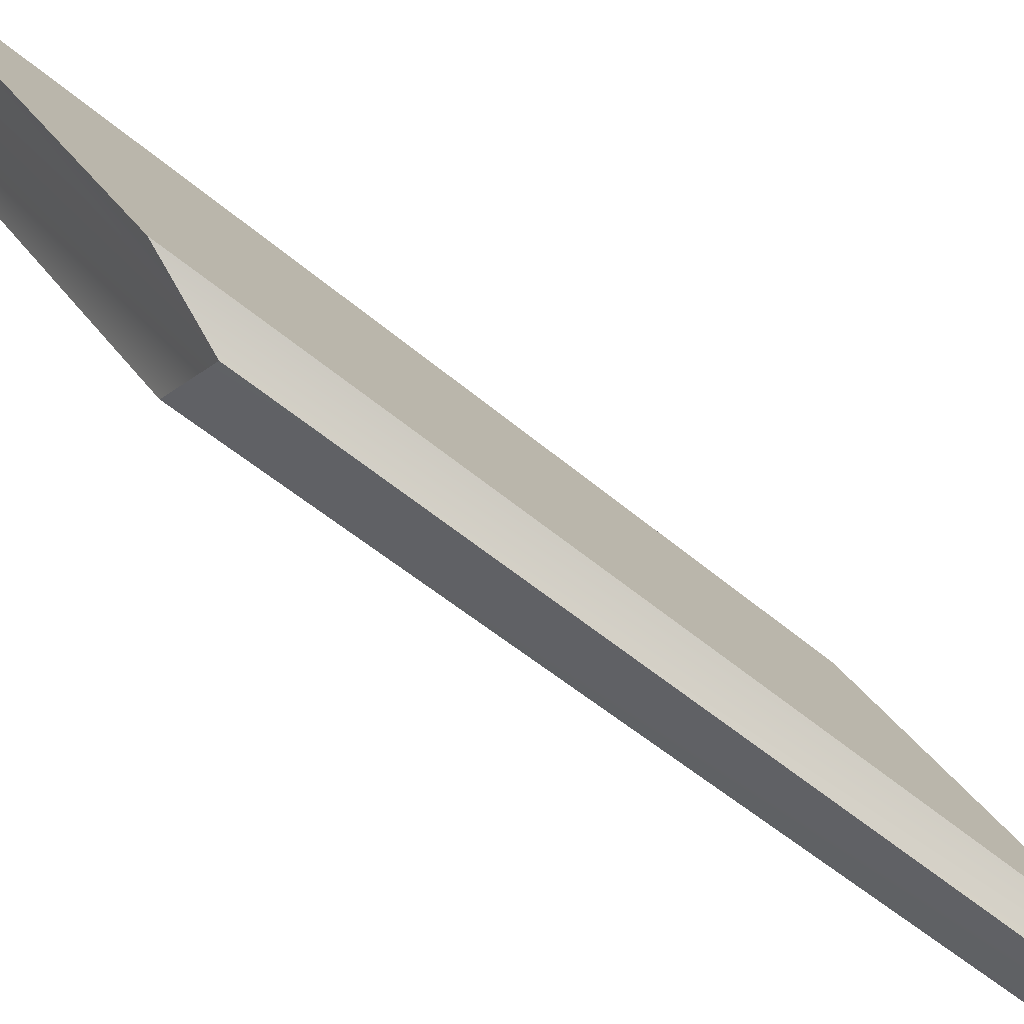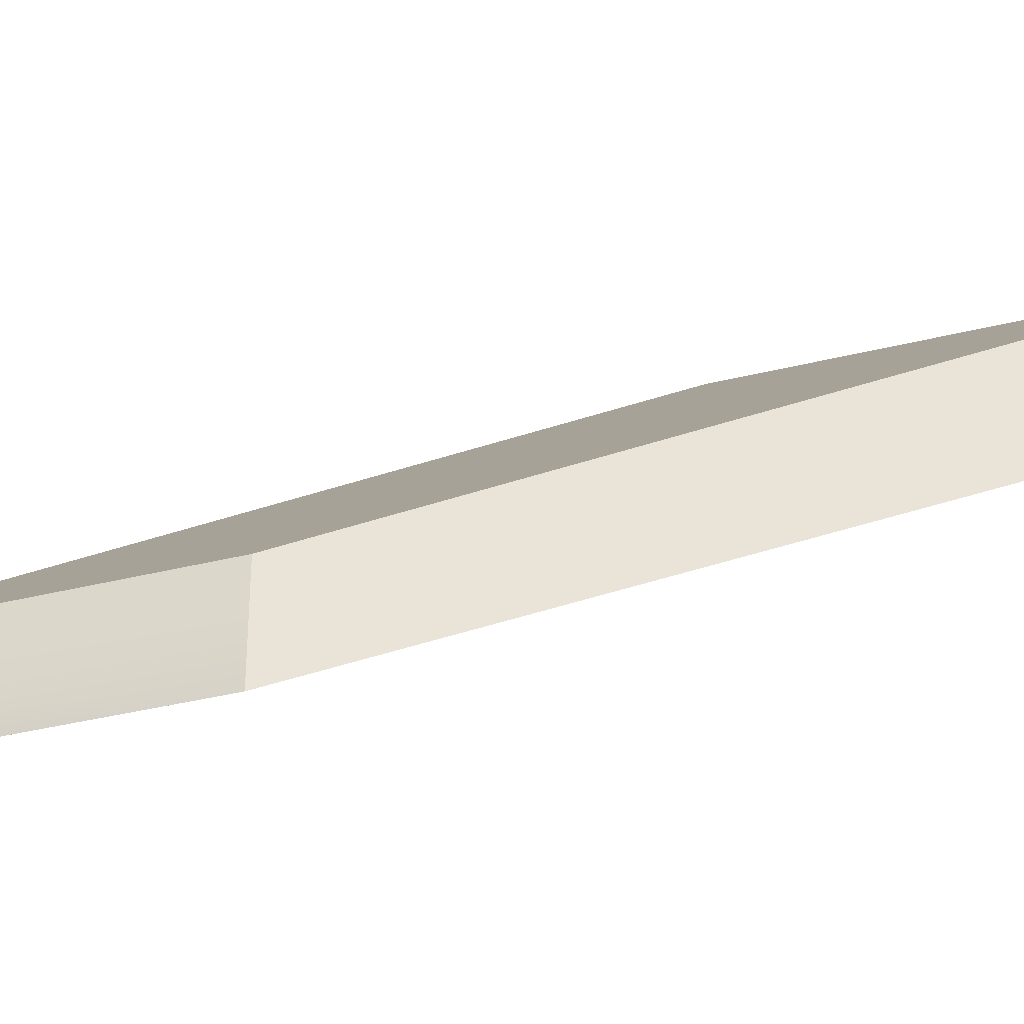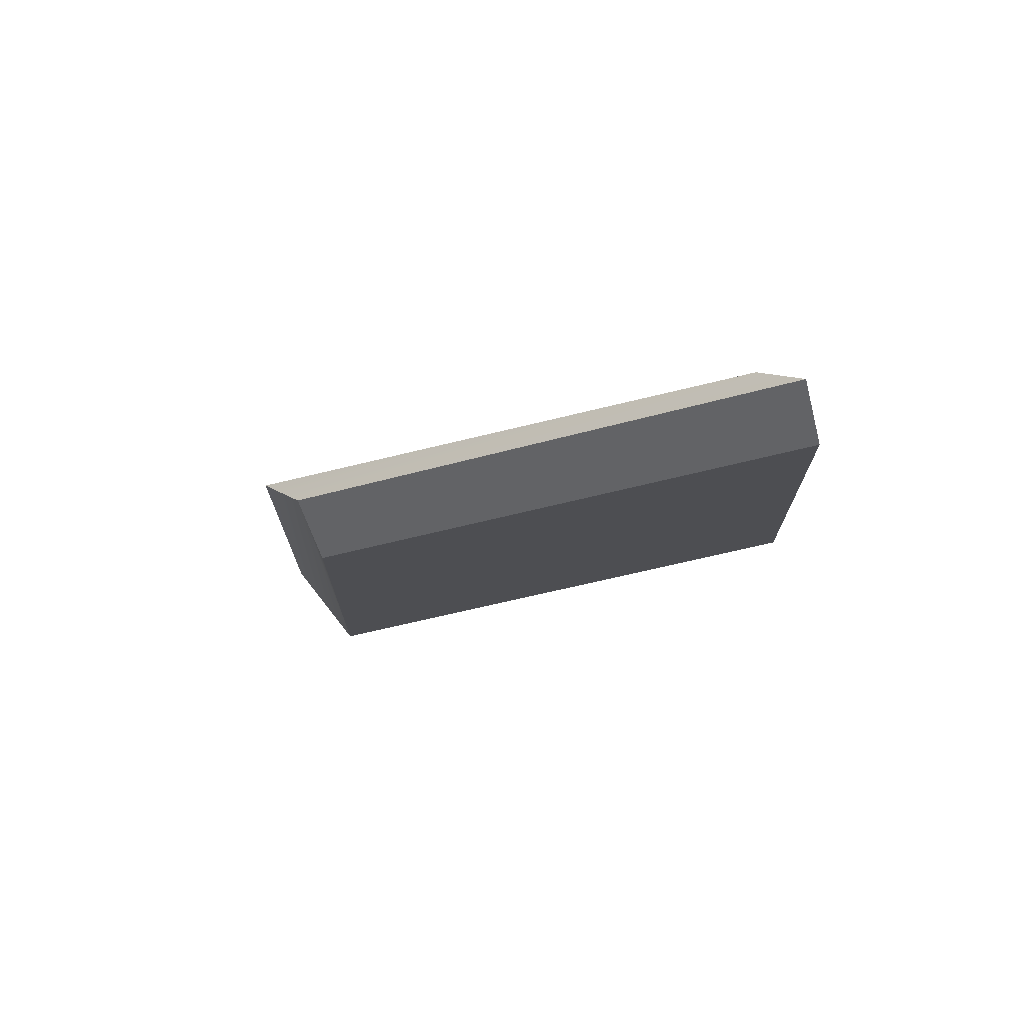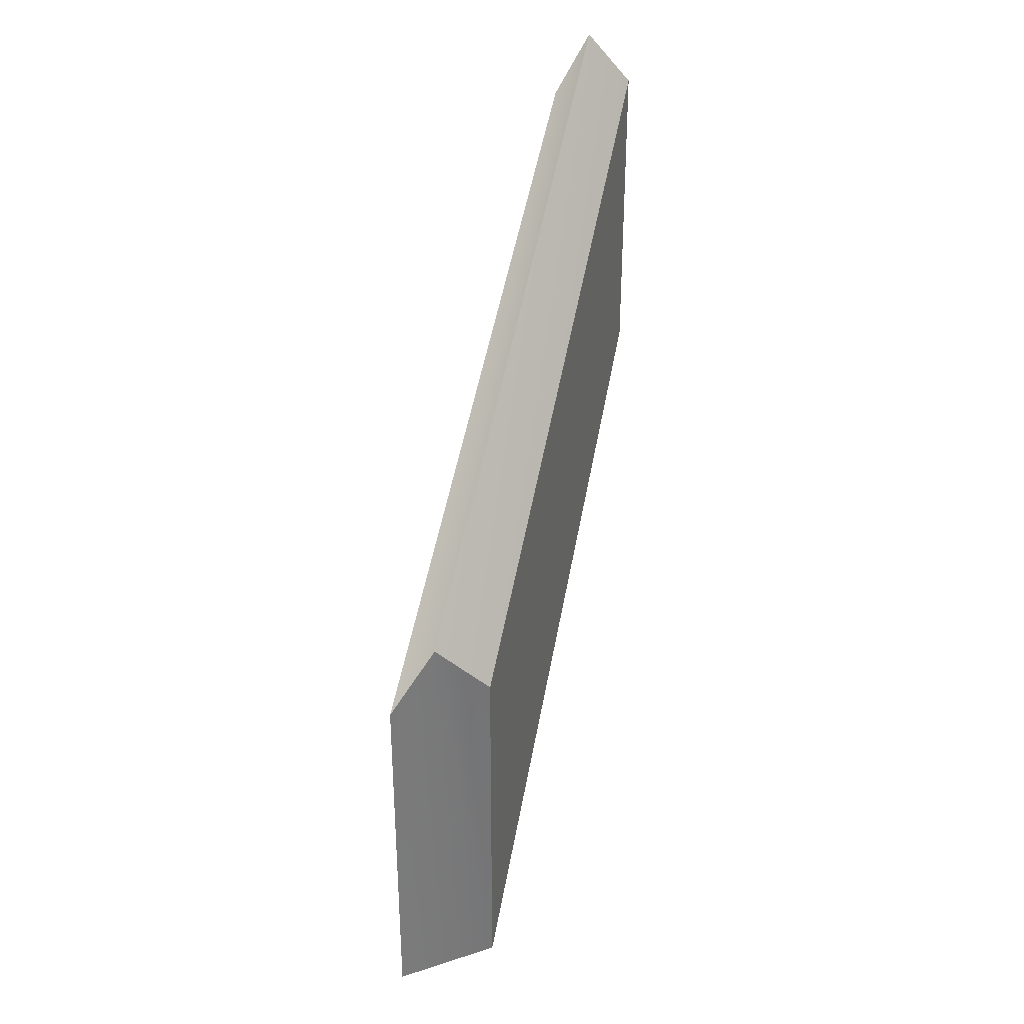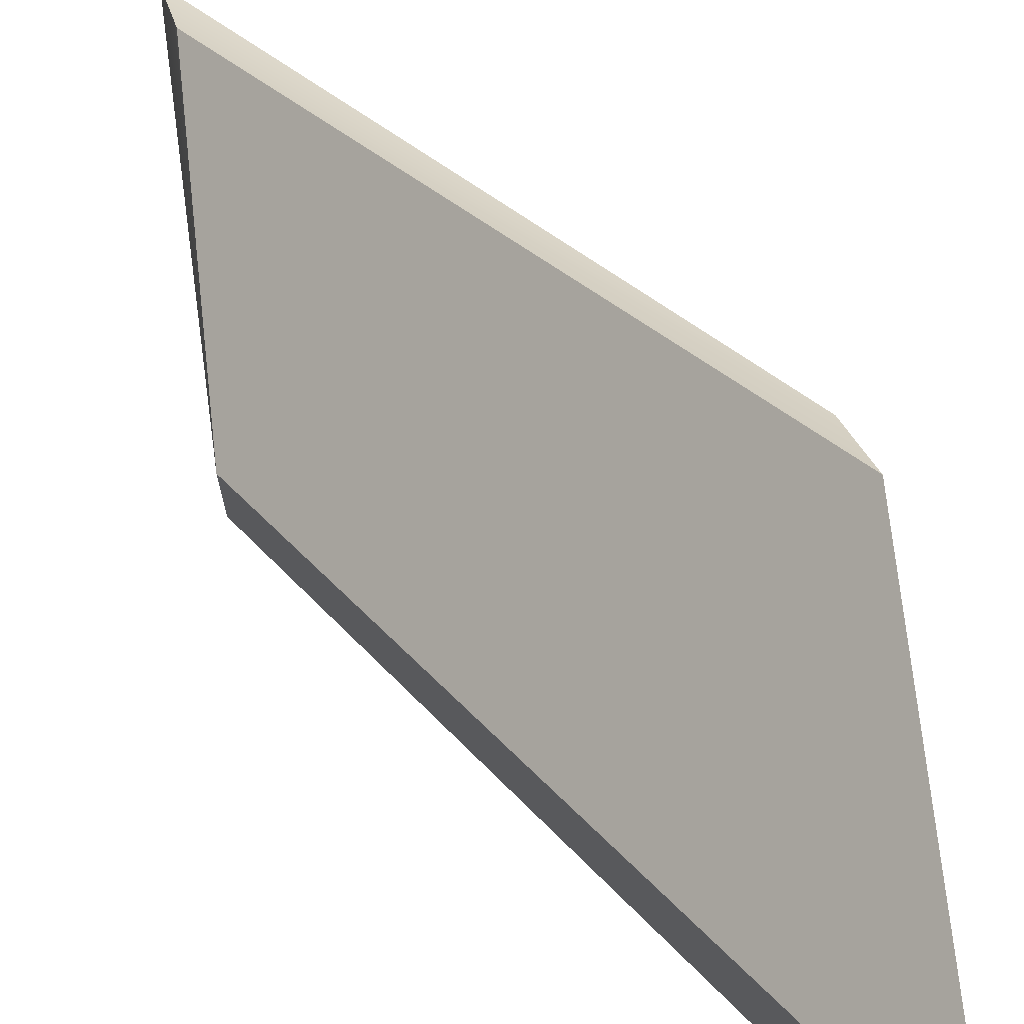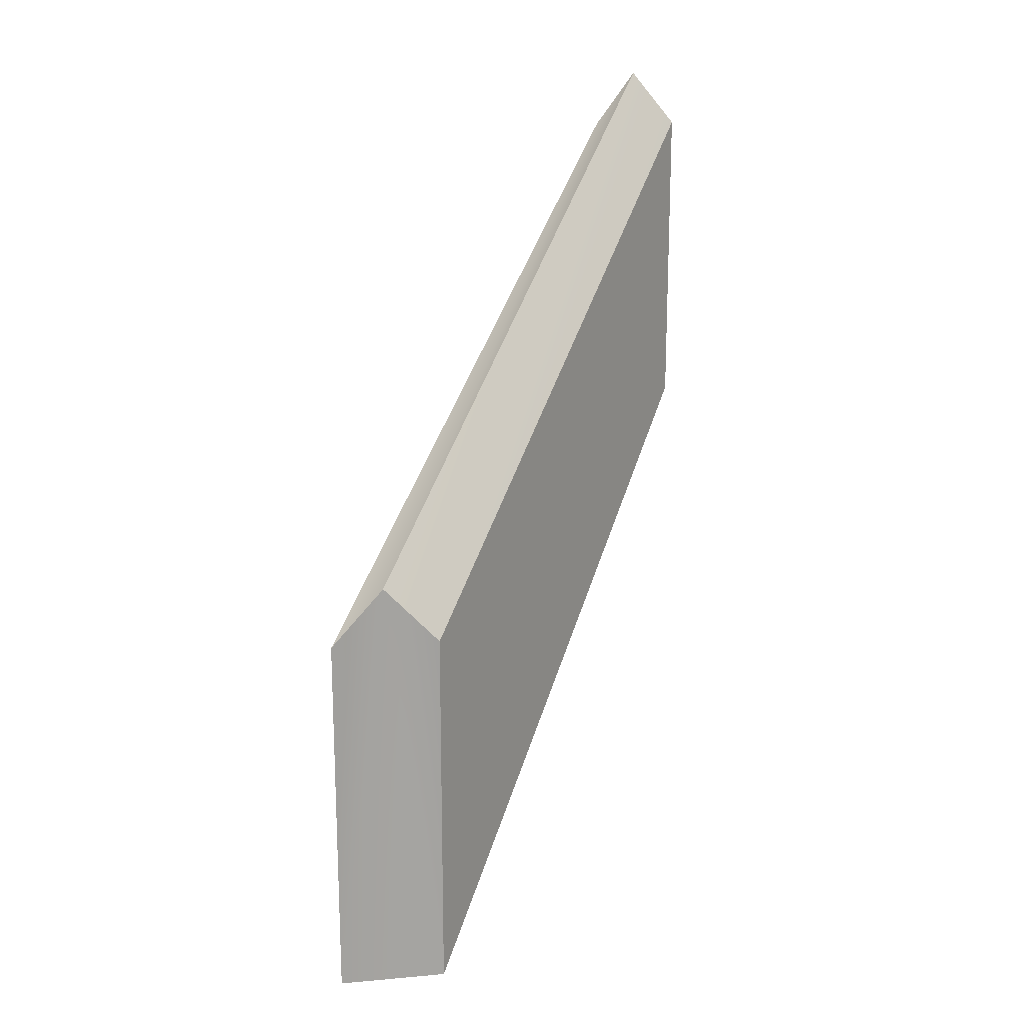
<metadata>
{"format":"obj","ext":"obj","renderer":"f3d","projection":"perspective","resolution":1024,"background":"white","views":[{"elev":37.3,"azim":149.3,"up":"+Z"},{"elev":-35.6,"azim":-71.5,"up":"+Z"},{"elev":72.9,"azim":141.9,"up":"+Y"},{"elev":34.2,"azim":66.5,"up":"+Y"},{"elev":71.9,"azim":-6.3,"up":"+Z"},{"elev":17.9,"azim":80.2,"up":"+Y"}]}
</metadata>
<code>
g pb_Mesh-865748
v 16.76 -21.75 15.75
v 0 3 0
v 16.76 -4.25 15.75
v 0 17.25 0
v 0 3 -4
v 16.76 -21.75 10.75
v 0 17.25 -4
v 16.76 -4.25 10.75
v 16.76 -21.75 10.75
v 0 3 -4
v 16.76 -21.75 15.75
v 0 3 0
v 0 17.25 0
v 0 3 0
v -0.5 19.75 -2
v 0 3 -4
v 0 17.25 -4
v 16.18 -1.75 13.25
v 16.76 -4.25 10.75
v 16.76 -21.75 10.75
v 16.76 -21.75 15.75
v 16.76 -4.25 15.75
v -0.5 19.75 -2
v 16.18 -1.75 13.25
v 0 17.25 0
v 16.76 -4.25 15.75
v 0 17.25 -4
v 16.76 -4.25 10.75
v -0.5 19.75 -2
v 16.18 -1.75 13.25
g pb_Mesh-865748_0
f 3 2 1
f 3 4 2
f 7 6 5
f 7 8 6
f 11 10 9
f 11 12 10
f 15 14 13
f 14 15 16
f 15 17 16
f 20 19 18
f 20 18 21
f 22 21 18
f 25 24 23
f 26 24 25
f 29 28 27
f 30 28 29

</code>
